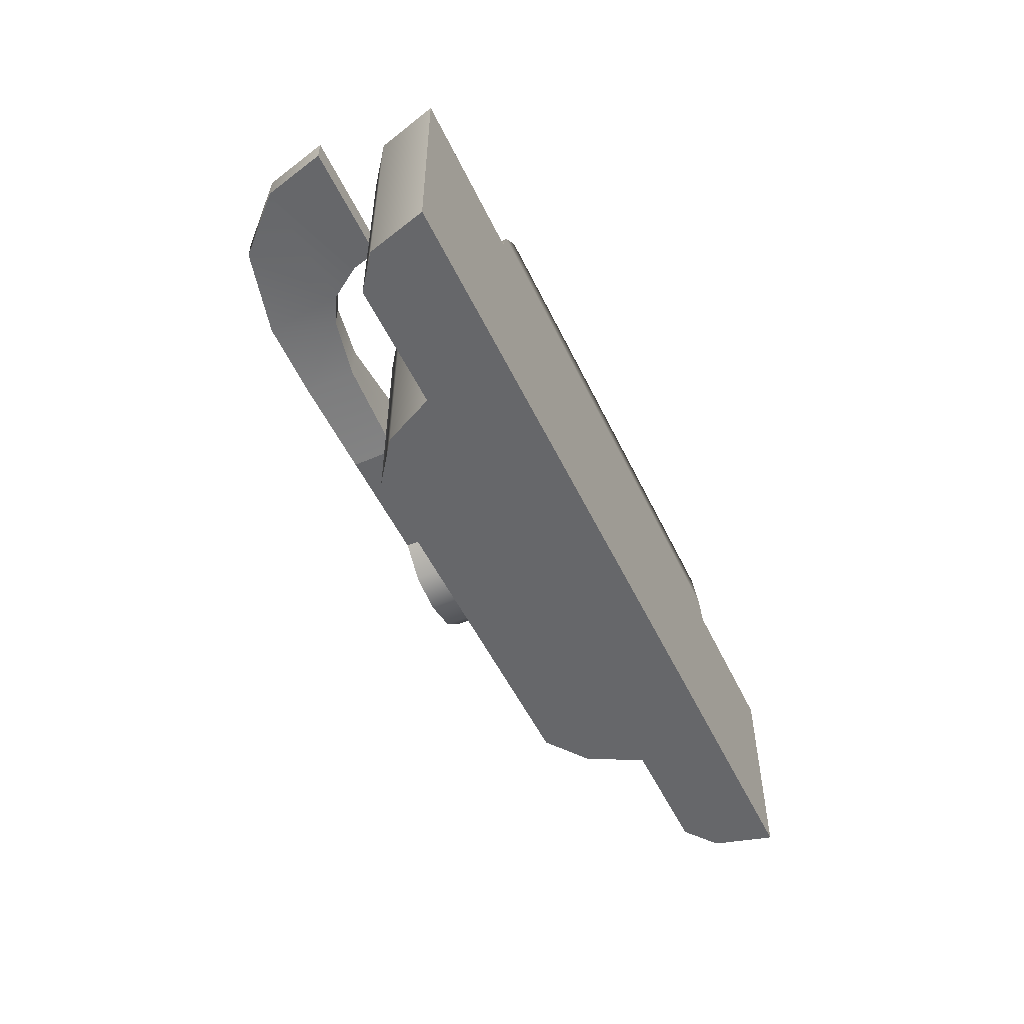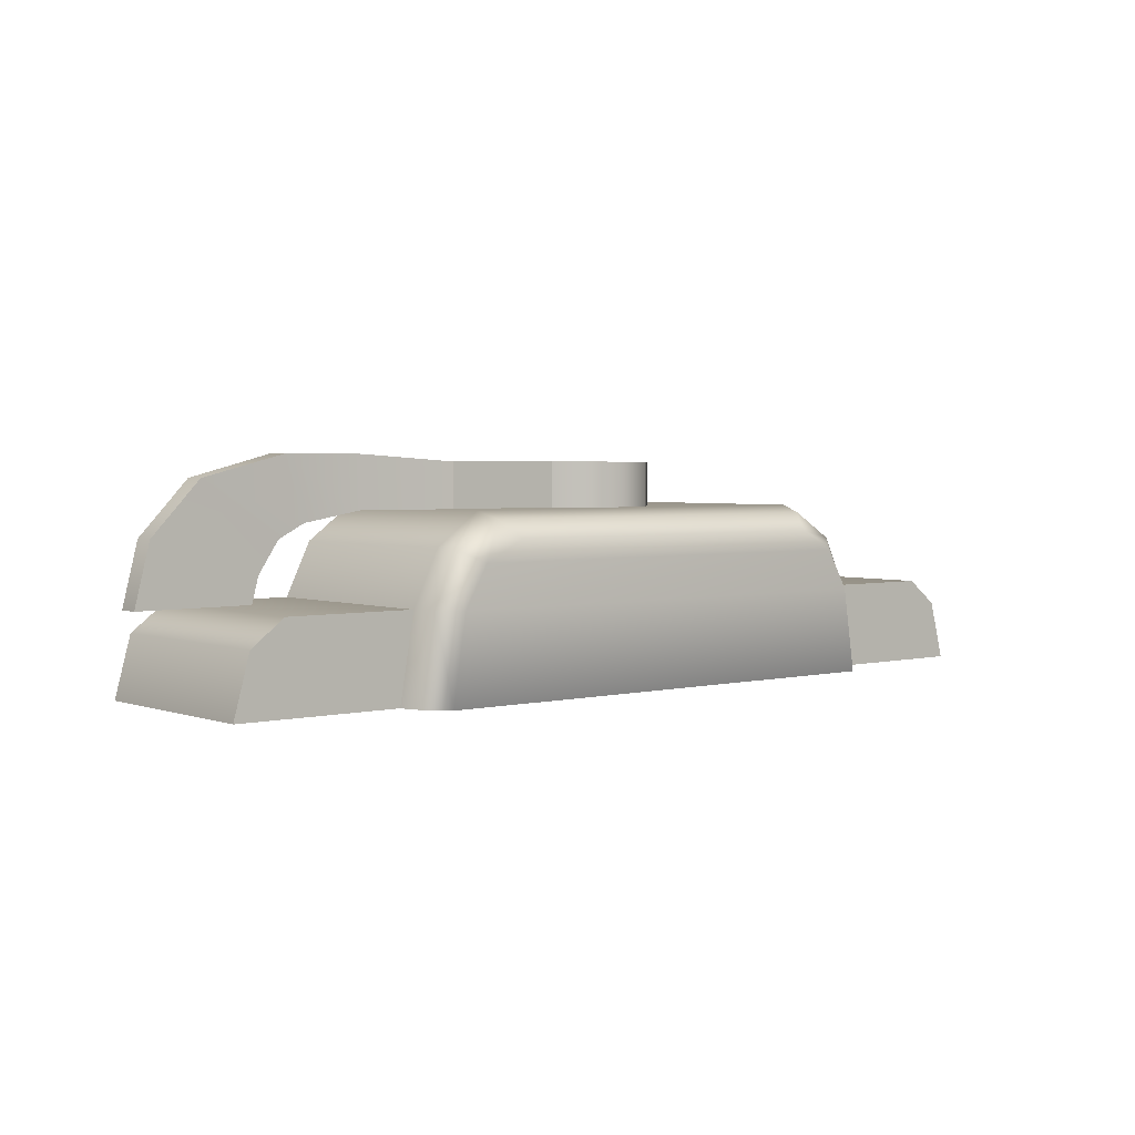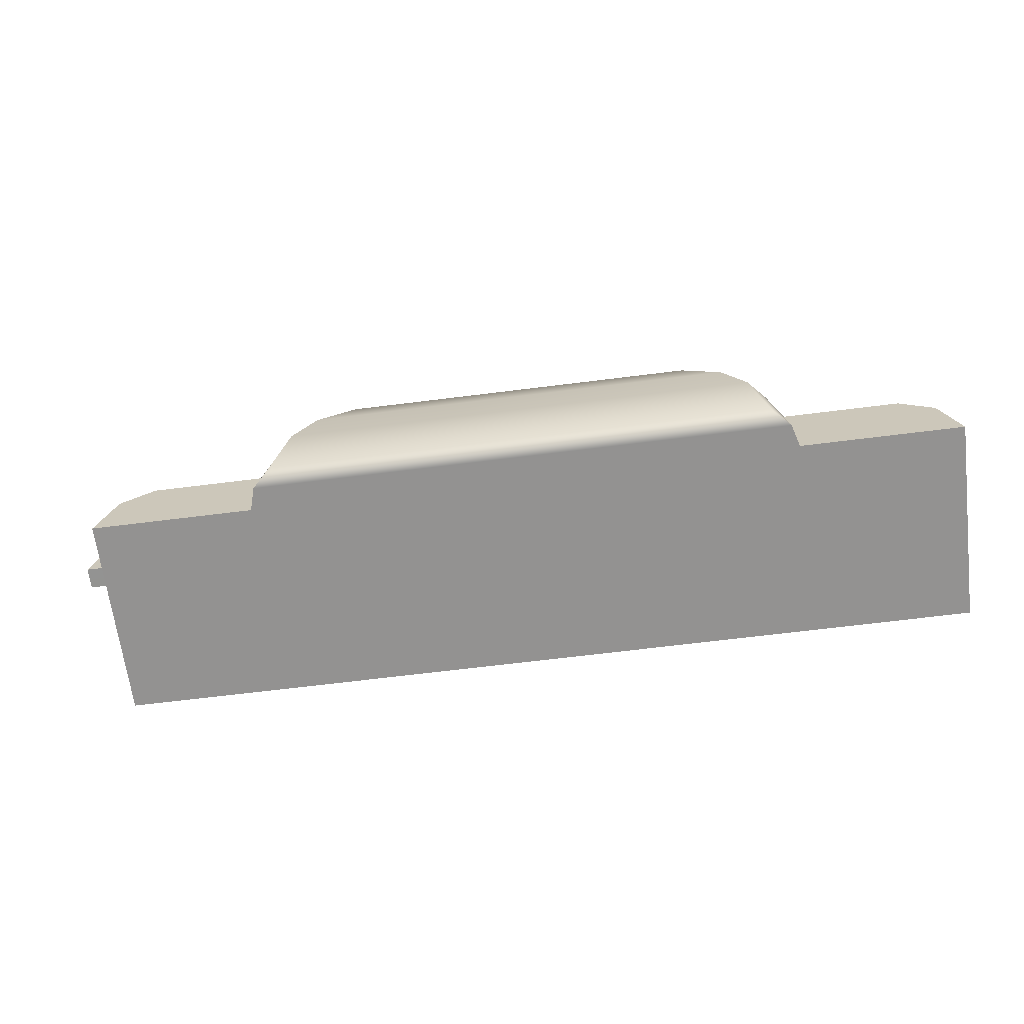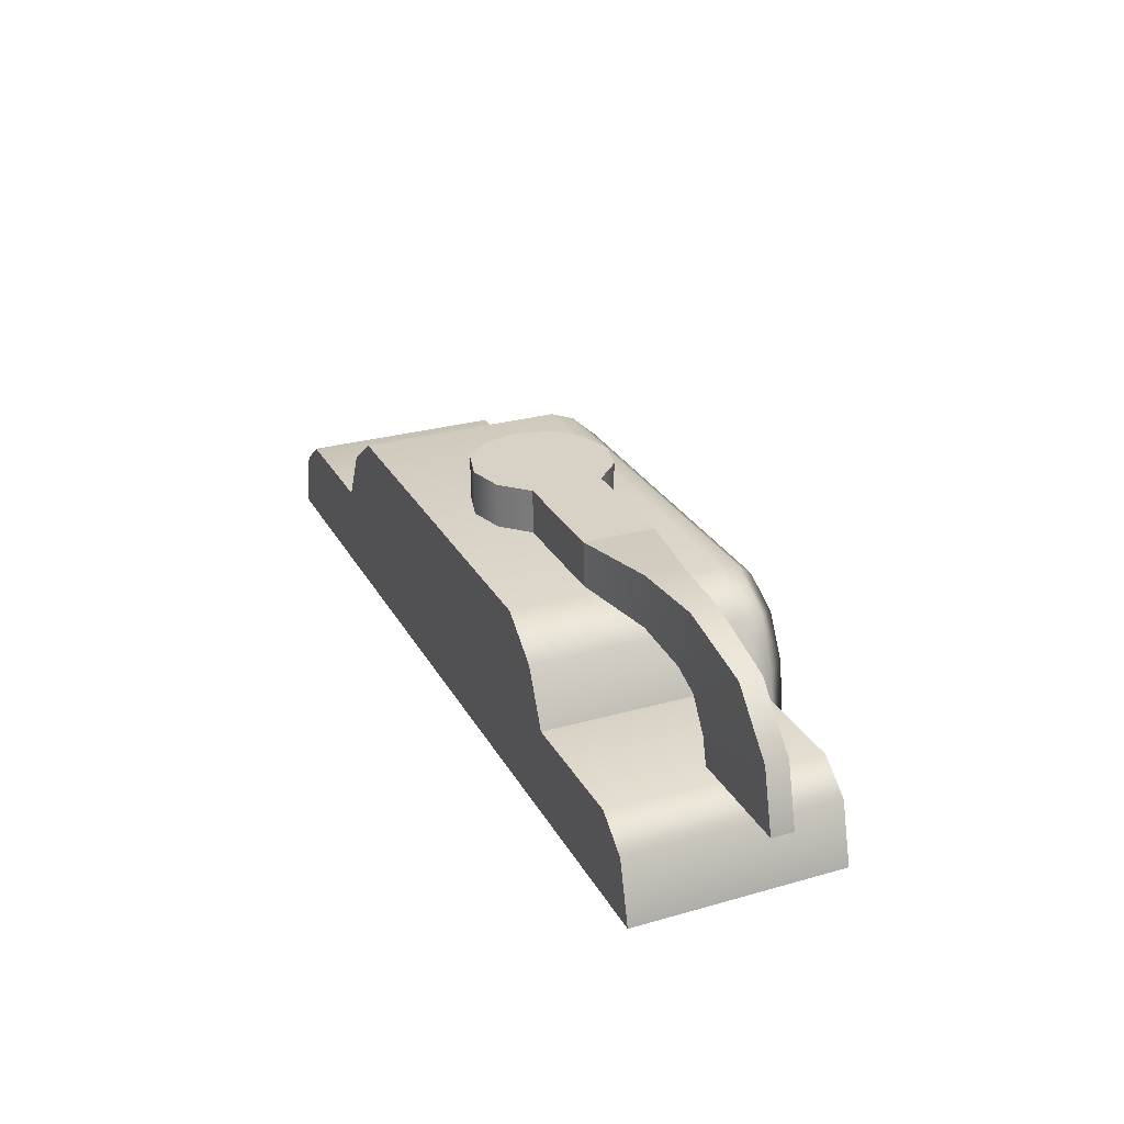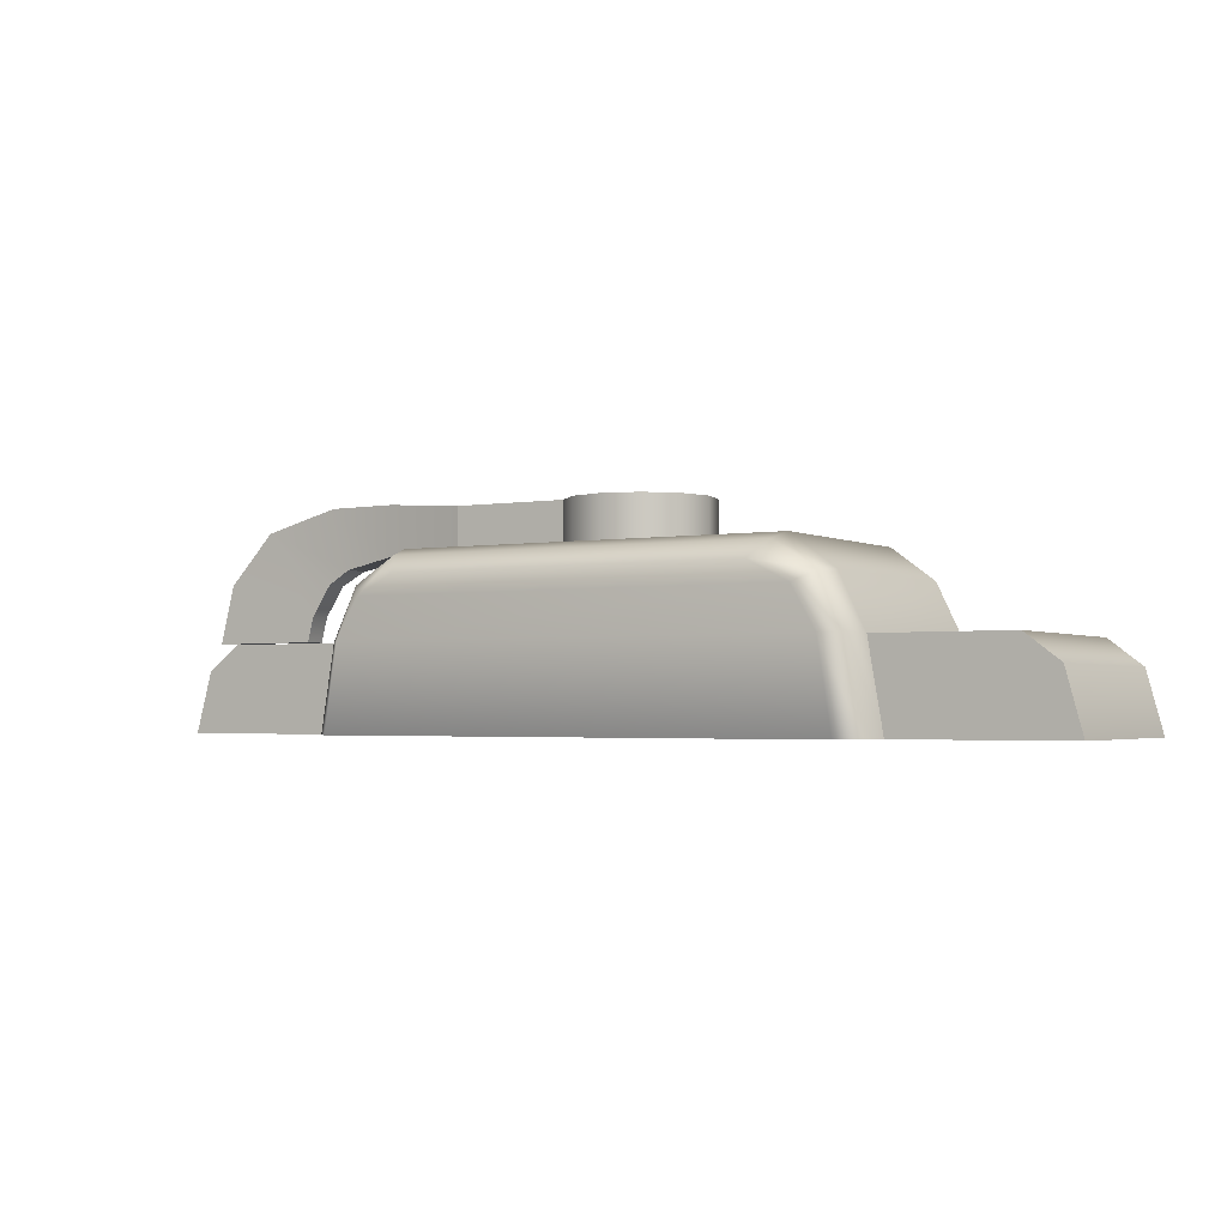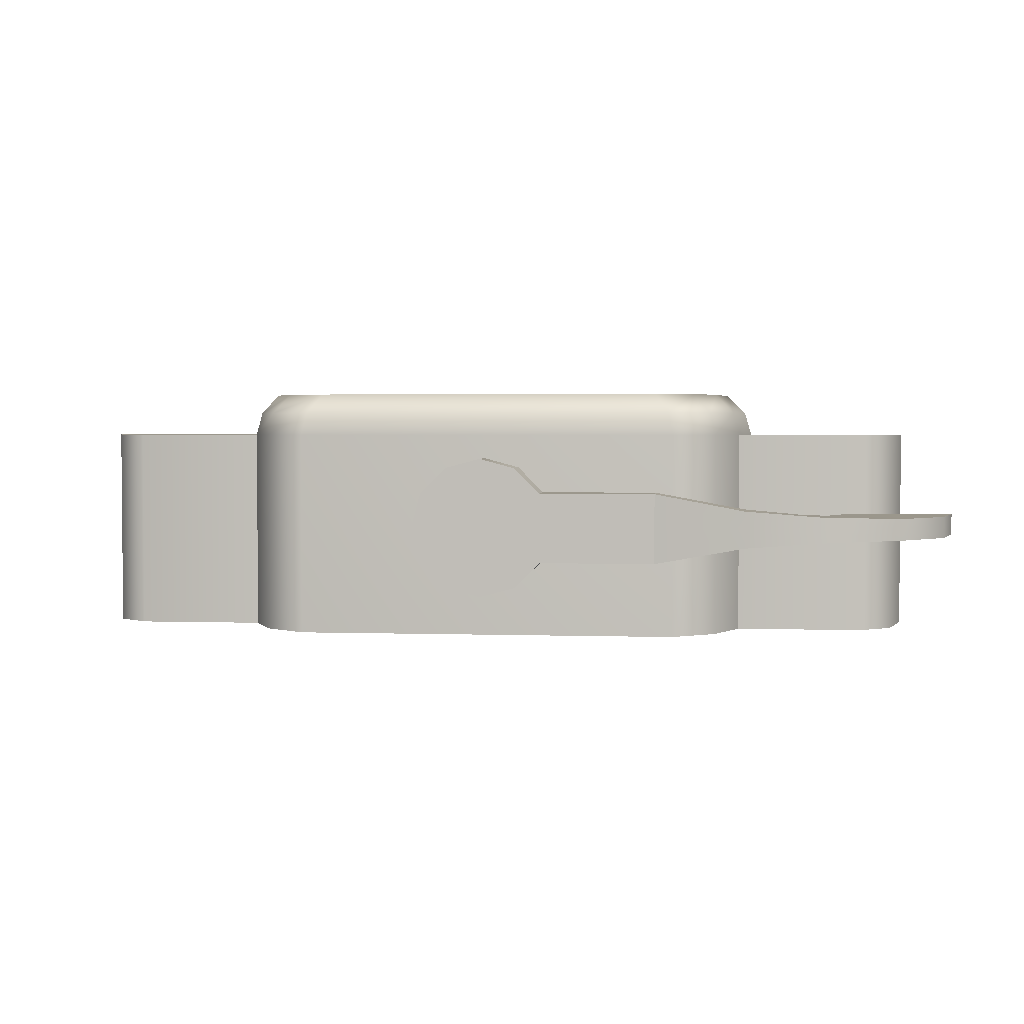
<metadata>
{"format":"obj","ext":"obj","renderer":"f3d","projection":"perspective","resolution":1024,"background":"white","views":[{"elev":-52.2,"azim":115.0,"up":"+Y"},{"elev":3.0,"azim":140.3,"up":"+Z"},{"elev":-66.5,"azim":-172.8,"up":"+Z"},{"elev":27.4,"azim":66.4,"up":"+Z"},{"elev":-2.5,"azim":-149.1,"up":"+Z"},{"elev":2.7,"azim":6.3,"up":"+Y"}]}
</metadata>
<code>
o MeshWindowHung_48X24_0_GeomSubset_2
v -0.6096 0.04062 -0.2762
v 0.6096 0.04063 -0.2762
v -0.6096 0.04062 0.3334
v 0.6096 0.04063 0.3334
v -0.6096 -0.04063 -0.2762
v -0.6096 -0.04063 0.3334
v 0.6096 -0.04062 0.3334
v 0.6096 -0.04062 -0.2762
v -0.6348 0.1208 -0.2762
v 0.6348 0.1208 -0.2762
v 0.6348 -0.1208 -0.2762
v -0.6348 -0.1208 -0.2762
v -0.6348 0.09222 -0.3312
v -0.6348 0.1208 -0.2945
v 0.6348 -0.09222 -0.3312
v 0.6348 -0.1208 -0.2945
v -0.6348 -0.09222 -0.3312
v -0.6348 -0.1208 -0.2945
v 0.6348 0.09222 -0.3312
v 0.6348 0.1208 -0.2945
v -0.5439 0.04062 0.2677
v -0.5439 0.04062 -0.2538
v -0.5439 -0.04063 0.2677
v -0.5439 -0.04063 -0.2538
v 0.5439 0.04063 0.2677
v 0.5439 -0.04062 0.2677
v 0.5439 -0.04062 -0.2538
v 0.5439 0.04063 -0.2538
v -0.5439 0.03182 0.2677
v -0.5439 0.03182 -0.2538
v -0.5439 -0.03182 0.2677
v -0.5439 -0.03182 -0.2538
v 0.5439 0.03182 0.2677
v 0.5439 -0.03182 0.2677
v 0.5439 -0.03182 -0.2538
v 0.5439 0.03182 -0.2538
v -0.5667 0.03182 0.2909
v -0.5667 0.03182 -0.2762
v -0.5667 -0.03182 0.2909
v -0.5667 -0.03182 -0.2762
v 0.5667 0.03182 0.2909
v 0.5667 -0.03182 0.2909
v 0.5667 -0.03182 -0.2762
v 0.5667 0.03182 -0.2762
v 0.5662 2.2e-05 -0.01149
v -0.5665 2.1e-05 -0.01149
v 0.5662 2.2e-05 0.2905
v -0.5665 2.1e-05 0.2905
v 0.5662 -0.03184 0.2905
v -0.5665 -0.03184 0.2905
v 0.5662 -0.03184 -0.01149
v -0.5665 -0.03184 -0.01149
v 0.5662 2.2e-05 -0.01149
v -0.5665 2.1e-05 -0.01149
v -0.5665 2.1e-05 0.2905
v 0.5662 2.2e-05 0.2905
v 0.5662 -0.03184 0.2905
v -0.5665 -0.03184 0.2905
v -0.5665 -0.03184 -0.01149
v 0.5662 -0.03184 -0.01149
v 0.5662 2.2e-05 -0.01149
v -0.5665 2.1e-05 -0.01149
v -0.5665 2.1e-05 0.2905
v 0.5662 2.2e-05 0.2905
v 0.5662 -0.03184 0.2905
v -0.5665 -0.03184 0.2905
v -0.5665 -0.03184 -0.01149
v 0.5662 -0.03184 -0.01149
v 0.5276 2.2e-05 0.02797
v -0.528 2.1e-05 0.02797
v -0.528 2.1e-05 0.2511
v 0.5276 2.2e-05 0.2511
v 0.5276 -0.03184 0.2511
v -0.528 -0.03184 0.2511
v -0.528 -0.03184 0.02797
v 0.5276 -0.03184 0.02797
v 0.5662 0.0317 -0.2762
v -0.5665 0.0317 -0.2762
v 0.5662 0.0317 0.02797
v -0.5665 0.0317 0.02797
v 0.5662 -0.000159 0.02797
v -0.5665 -0.000161 0.02797
v 0.5662 -0.000159 -0.2762
v -0.5665 -0.000161 -0.2762
v 0.5662 0.0317 -0.2762
v -0.5665 0.0317 -0.2762
v -0.5665 0.0317 0.02797
v 0.5662 0.0317 0.02797
v 0.5662 -0.000159 0.02797
v -0.5665 -0.000161 0.02797
v -0.5665 -0.000161 -0.2762
v 0.5662 -0.000159 -0.2762
v 0.5662 0.0317 -0.2762
v -0.5665 0.0317 -0.2762
v -0.5665 0.0317 0.02797
v 0.5662 0.0317 0.02797
v 0.5662 -0.000159 0.02797
v -0.5665 -0.000161 0.02797
v -0.5665 -0.000161 -0.2762
v 0.5662 -0.000159 -0.2762
v 0.5276 0.0317 -0.2376
v -0.528 0.0317 -0.2376
v -0.528 0.0317 -0.01149
v 0.5276 0.0317 -0.01149
v 0.5276 -0.00016 -0.01149
v -0.528 -0.000161 -0.01149
v -0.528 -0.000161 -0.2376
v 0.5276 -0.00016 -0.2376
v 0.5276 -0.01046 0.02797
v -0.528 -0.01046 0.02797
v -0.528 -0.01046 0.2511
v 0.5276 -0.01046 0.2511
v 0.5276 -0.01973 0.2511
v -0.528 -0.01973 0.2511
v -0.528 -0.01973 0.02797
v 0.5276 -0.01973 0.02797
v 0.5276 0.02022 -0.2376
v -0.528 0.02021 -0.2376
v -0.528 0.02021 -0.01149
v 0.5276 0.02022 -0.01149
v 0.5276 0.01094 -0.01149
v -0.528 0.01094 -0.01149
v -0.528 0.01094 -0.2376
v 0.5276 0.01094 -0.2376
v 0.02966 0.02228 0.02681
v -0.03038 0.02228 0.02681
v 0.02063 0.02228 0.04512
v -0.02136 0.02228 0.04512
v 0.02063 -0.000182 0.04512
v -0.02136 -0.000182 0.04512
v 0.02966 -0.000182 0.02681
v -0.03038 -0.000182 0.02681
v 0.02533 0.02228 0.04167
v 0.02533 -0.000182 0.04167
v -0.02606 -0.000182 0.04167
v -0.02606 0.02228 0.04167
v 0.02808 0.02228 0.03597
v 0.02808 -0.000182 0.03597
v -0.02881 -0.000182 0.03597
v -0.02881 0.02228 0.03597
v -0.04811 -0.000182 0.02681
v -0.04811 0.02228 0.02681
v 0.04738 -0.000182 0.02681
v 0.04738 0.02228 0.02681
v -0.04636 -0.000182 0.03322
v -0.04276 -0.000182 0.03597
v -0.04636 0.02228 0.03322
v -0.04276 0.02228 0.03597
v 0.04563 0.02228 0.03322
v 0.04204 0.02228 0.03597
v 0.04563 -0.000182 0.03322
v 0.04204 -0.000182 0.03597
v -0.04276 0.02228 0.02681
v -0.04276 -0.000182 0.02681
v 0.04204 -0.000182 0.02681
v 0.04204 0.02228 0.02681
v 0.02686 0.0269 0.02681
v -0.02758 0.0269 0.02681
v -0.02616 0.0269 0.03597
v 0.02543 0.0269 0.03597
v -0.02366 0.0269 0.0403
v 0.02294 0.0269 0.0403
v -0.0194 0.0269 0.04251
v 0.01867 0.0269 0.04251
v -0.02085 0.02477 0.04434
v -0.02544 0.02477 0.04151
v -0.02813 0.02477 0.03597
v -0.02966 0.02477 0.02681
v 0.02893 0.02477 0.02681
v 0.0274 0.02477 0.03597
v 0.02472 0.02477 0.04151
v 0.02013 0.02477 0.04434
v -0.006939 0.008298 0.0451
v -0.00416 0.005519 0.0451
v -0.000364 0.004502 0.0451
v 0.003432 0.005519 0.0451
v 0.006211 0.008298 0.0451
v 0.007228 0.01209 0.0451
v 0.006211 0.01589 0.0451
v 0.003432 0.01867 0.0451
v -0.000364 0.01969 0.0451
v -0.00416 0.01867 0.0451
v -0.006939 0.01589 0.0451
v -0.007957 0.01209 0.0451
v -0.006939 0.008298 0.04981
v -0.00416 0.005519 0.04981
v -0.000364 0.004502 0.04981
v 0.003432 0.005519 0.04981
v 0.006211 0.008298 0.04981
v 0.007228 0.01209 0.04981
v 0.006211 0.01589 0.04981
v 0.003432 0.01867 0.04981
v -0.000364 0.01969 0.04981
v -0.00416 0.01867 0.04981
v -0.006939 0.01589 0.04981
v -0.007957 0.01209 0.04981
v -0.000364 0.01209 0.04981
v 0.01878 0.008298 0.0451
v 0.01878 0.008298 0.04981
v 0.01878 0.01209 0.0451
v 0.01878 0.01209 0.04981
v 0.01878 0.01589 0.0451
v 0.01878 0.01589 0.04981
v -0.000364 0.01209 0.0451
v 0.02853 0.0101 0.0451
v 0.02853 0.01209 0.0451
v 0.02853 0.01209 0.05053
v 0.02853 0.0101 0.05053
v 0.02853 0.01409 0.0451
v 0.02853 0.01409 0.05053
v 0.03448 0.01069 0.04397
v 0.03448 0.01209 0.04397
v 0.03653 0.01209 0.05053
v 0.03653 0.01069 0.05053
v 0.03448 0.0135 0.04397
v 0.03653 0.0135 0.05053
v 0.04007 0.01093 0.03644
v 0.04007 0.01209 0.03644
v 0.05211 0.01209 0.03639
v 0.05211 0.01093 0.03639
v 0.04007 0.01326 0.03644
v 0.05211 0.01326 0.03639
v 0.03718 0.01093 0.04247
v 0.03936 0.01093 0.03918
v 0.03718 0.01209 0.04247
v 0.03936 0.01209 0.03918
v 0.04534 0.01209 0.04827
v 0.05049 0.01209 0.04283
v 0.04532 0.01093 0.04827
v 0.05049 0.01093 0.04281
v 0.03718 0.01326 0.04247
v 0.03936 0.01326 0.03918
v 0.04532 0.01326 0.04827
v 0.05049 0.01326 0.04281
f 157 158 159 160
f 127 128 130 129
f 138 139 132 131
f 142 141 145 147
f 143 144 149 151
f 134 133 127 129
f 129 130 135 134
f 136 135 130 128
f 162 161 163 164
f 138 137 133 134
f 134 135 139 138
f 140 139 135 136
f 160 159 161 162
f 153 154 141 142
f 154 146 145 141
f 139 140 148 146
f 148 153 142 147
f 155 156 144 143
f 156 150 149 144
f 137 138 152 150
f 152 155 143 151
f 145 146 148 147
f 149 150 152 151
f 140 126 153 148
f 126 132 154 153
f 132 139 146 154
f 138 131 155 152
f 131 125 156 155
f 125 137 150 156
f 126 125 131 132
f 125 126 168 169
f 126 140 167 168
f 137 125 169 170
f 136 128 165 166
f 128 127 172 165
f 127 133 171 172
f 140 136 166 167
f 133 137 170 171
f 166 165 163 161
f 167 166 161 159
f 168 167 159 158
f 169 168 158 157
f 170 169 157 160
f 171 170 160 162
f 172 171 162 164
f 165 172 164 163
f 173 174 186 185
f 174 175 187 186
f 175 176 188 187
f 217 218 219 220
f 218 221 222 219
f 180 181 193 192
f 181 182 194 193
f 182 183 195 194
f 183 184 196 195
f 184 173 185 196
f 197 186 187 188
f 197 188 189 190
f 197 190 191 192
f 177 178 200 198
f 190 189 199 201
f 178 179 202 200
f 191 190 201 203
f 204 174 173 184
f 204 176 175 174
f 204 178 177 176
f 204 180 179 178
f 204 182 181 180
f 204 184 183 182
f 197 196 185 186
f 197 192 193 194
f 197 194 195 196
f 202 179 191 203
f 179 180 192 191
f 176 177 189 188
f 177 198 199 189
f 198 200 206 205
f 201 199 208 207
f 199 198 205 208
f 200 202 209 206
f 202 203 210 209
f 203 201 207 210
f 205 206 212 211
f 207 208 214 213
f 208 205 211 214
f 206 209 215 212
f 209 210 216 215
f 210 207 213 216
f 223 224 230 229
f 224 223 225 226
f 226 225 231 232
f 227 228 234 233
f 228 227 229 230
f 232 231 233 234
f 211 212 225 223
f 213 214 229 227
f 214 211 223 229
f 212 215 231 225
f 215 216 233 231
f 216 213 227 233
f 224 226 218 217
f 228 230 220 219
f 230 224 217 220
f 226 232 221 218
f 232 234 222 221
f 234 228 219 222

</code>
